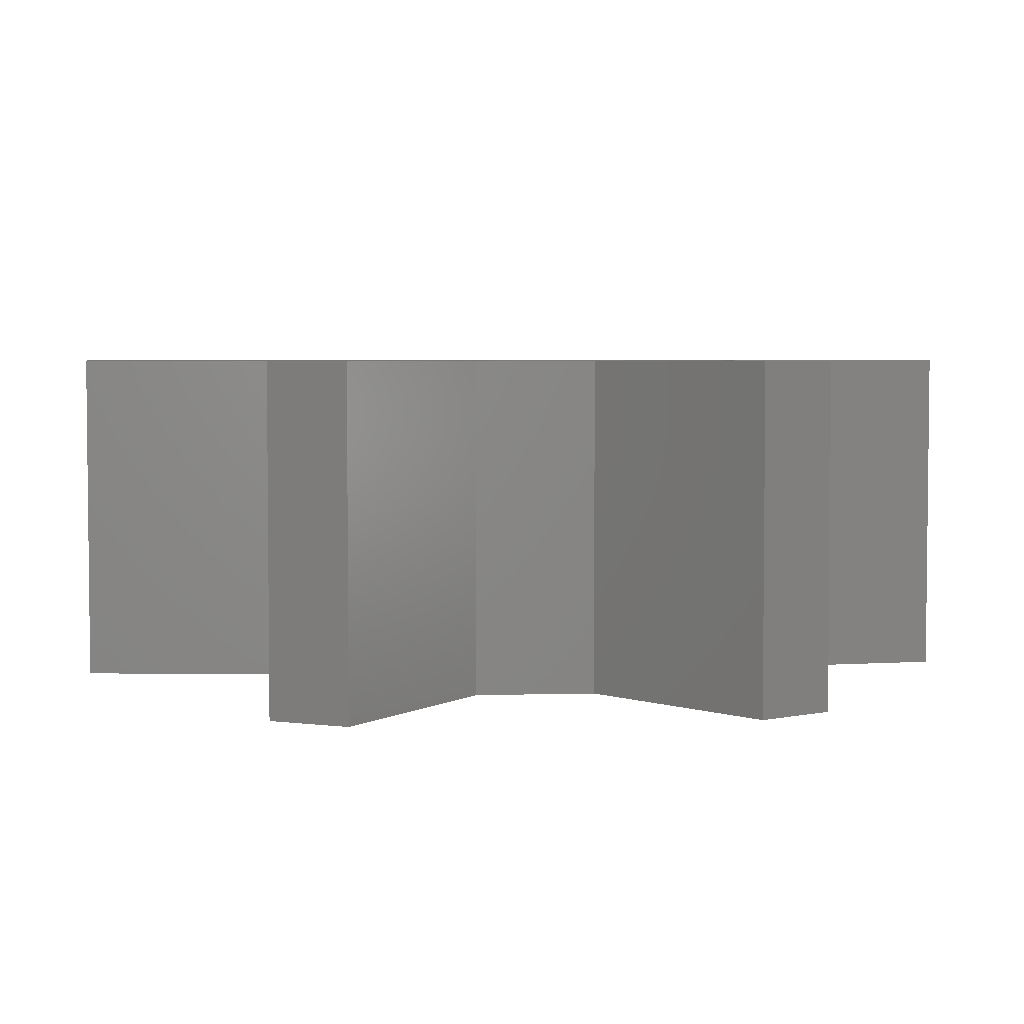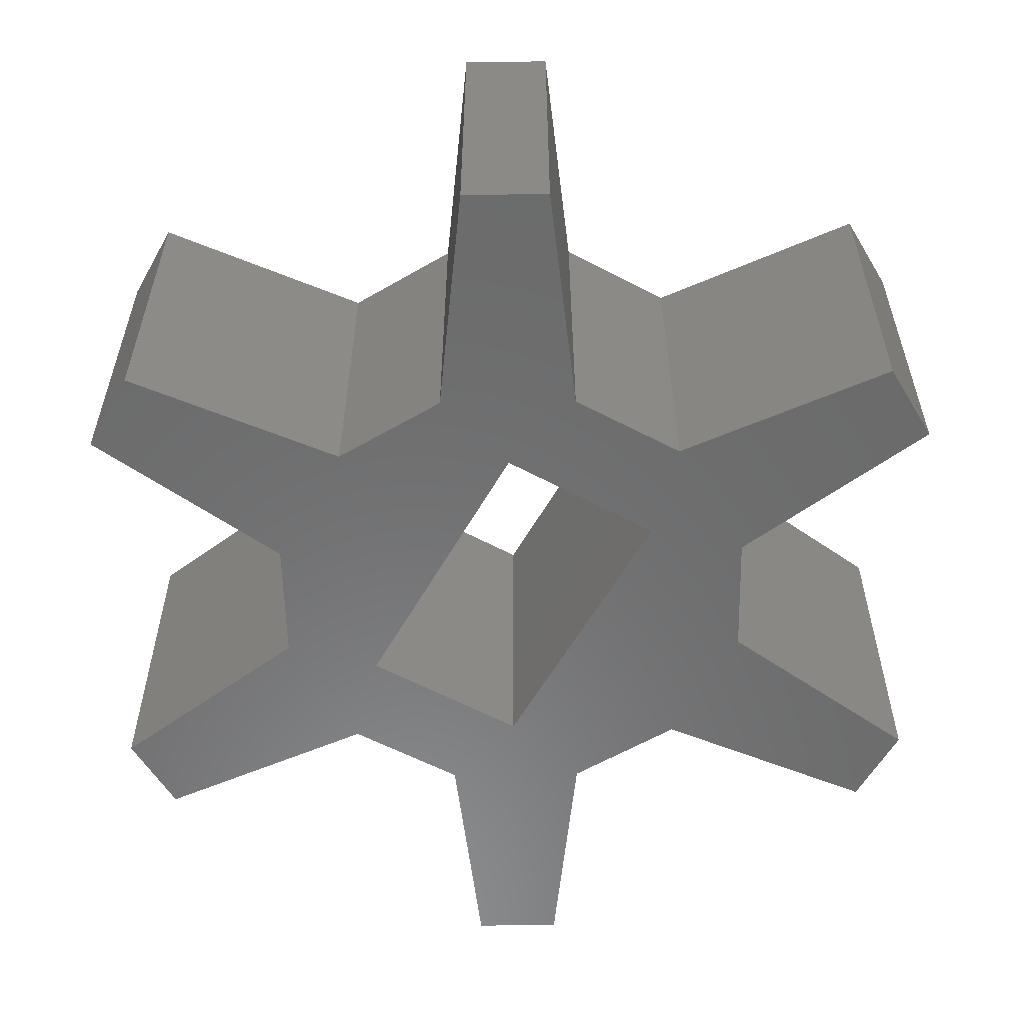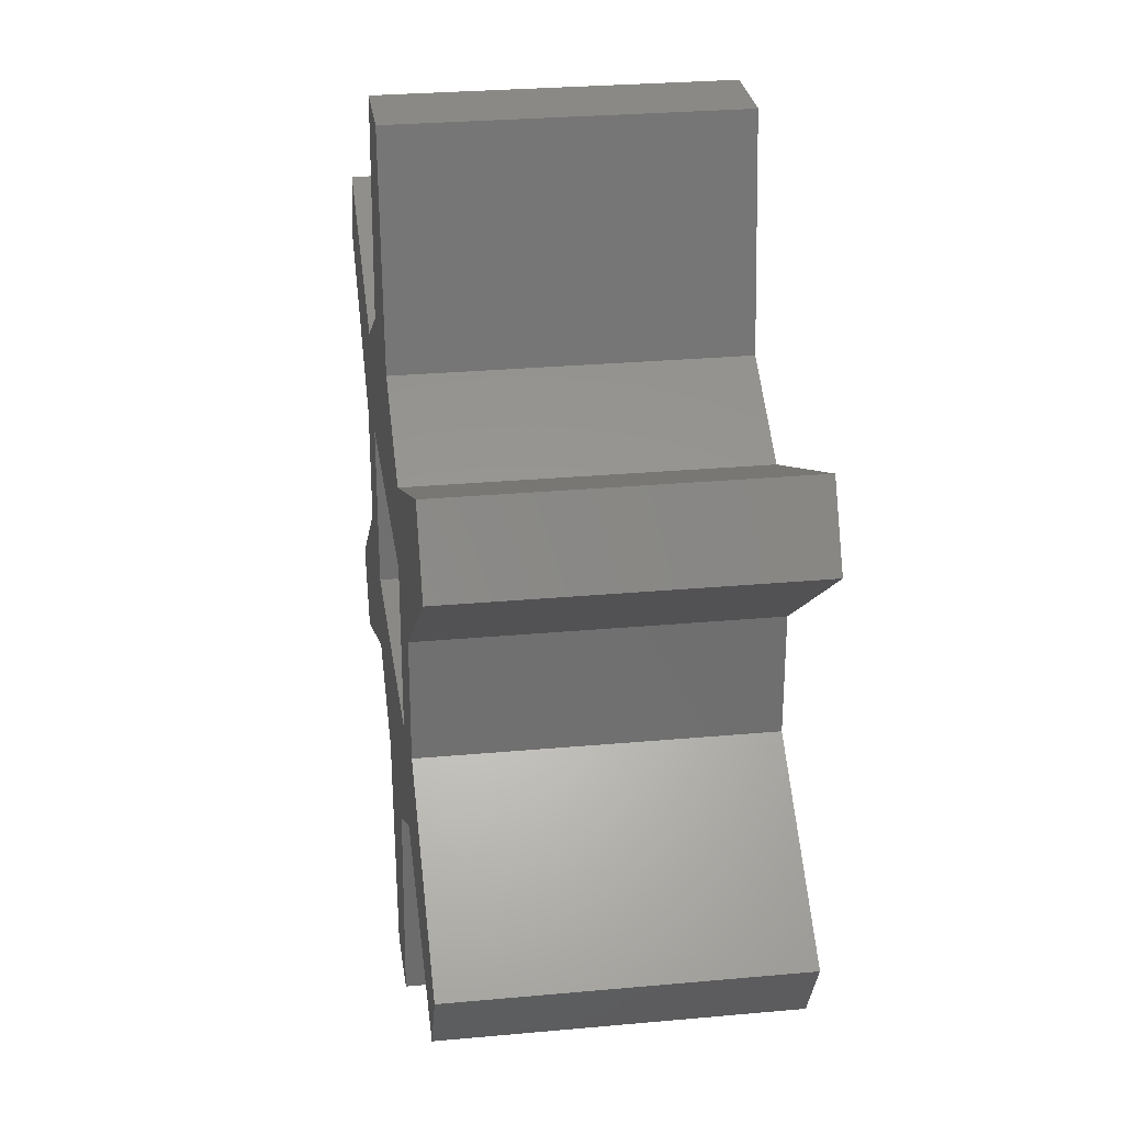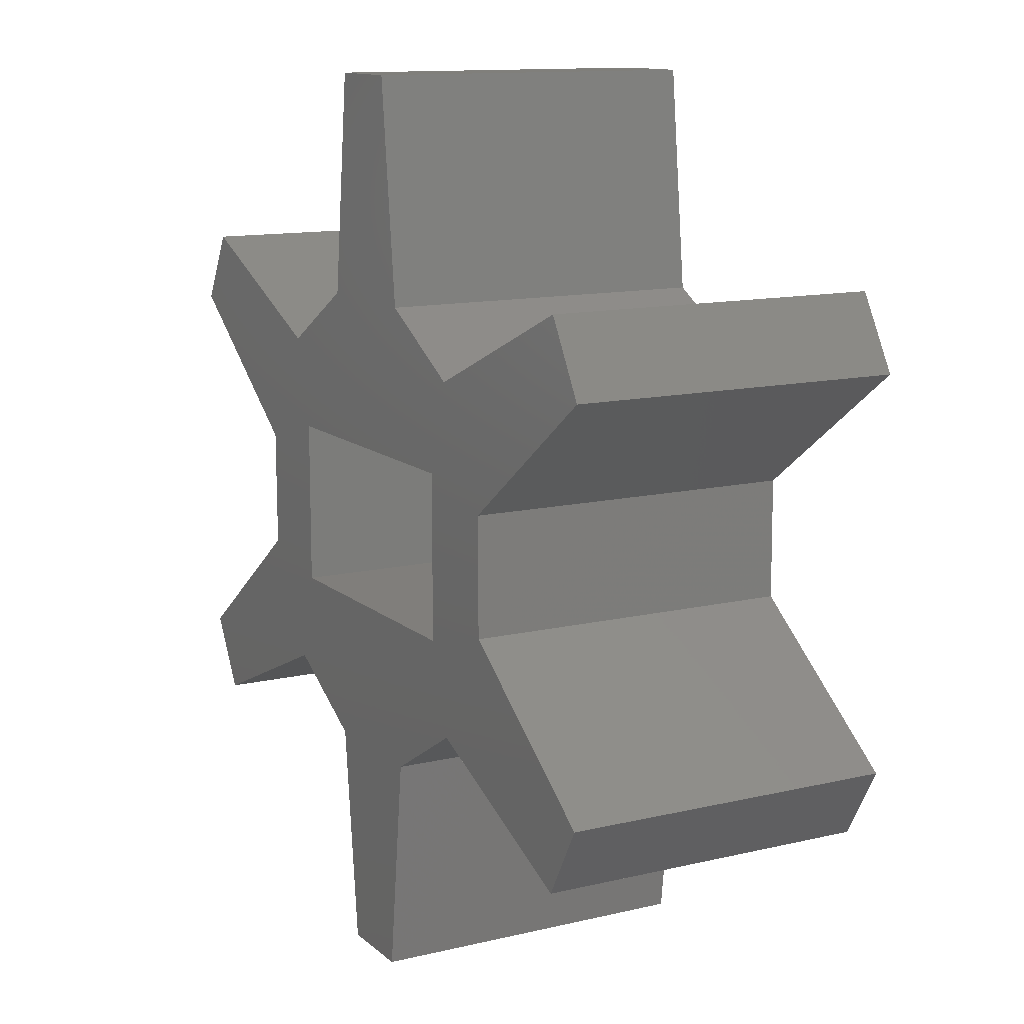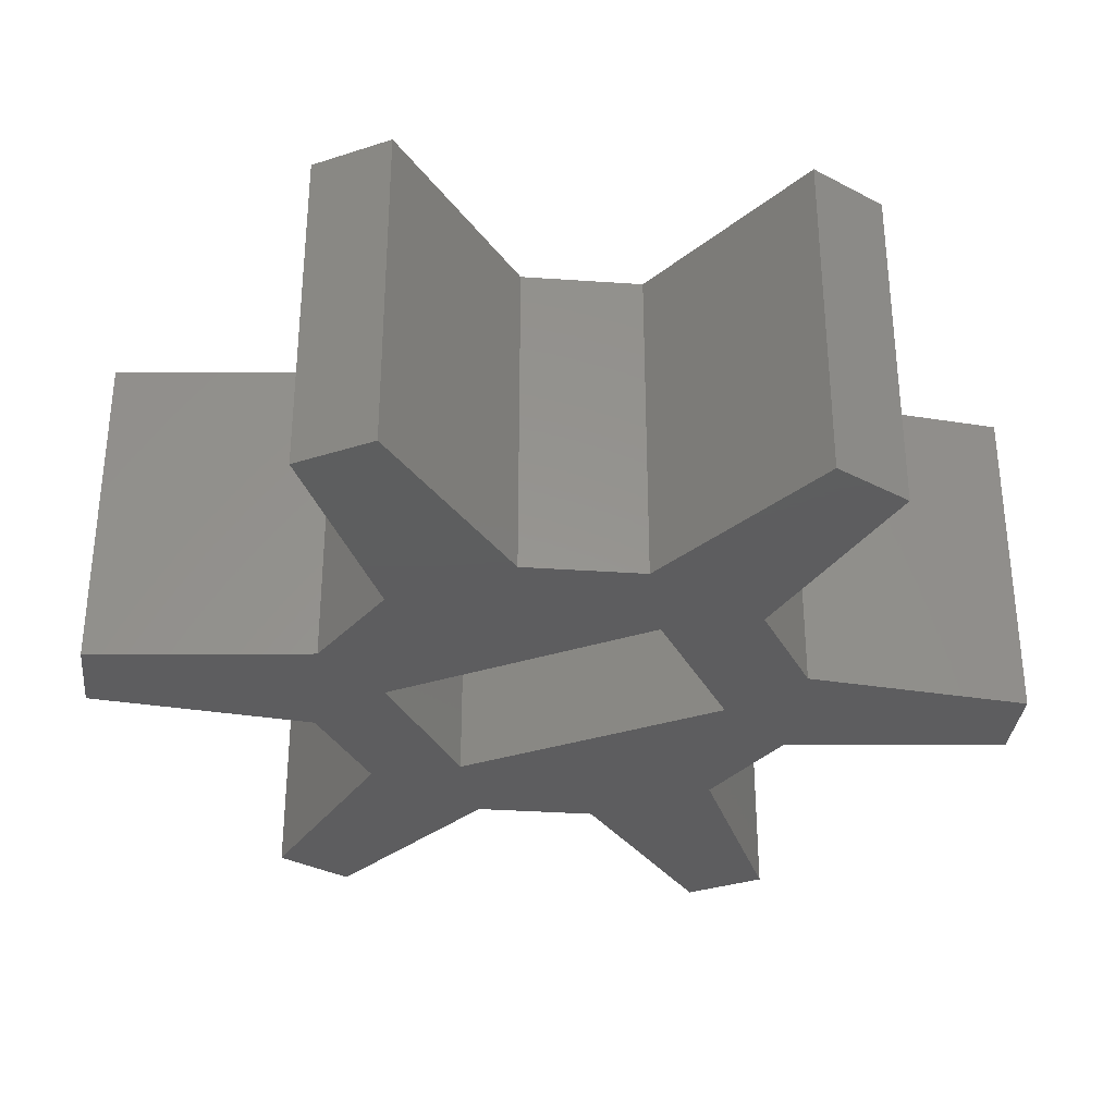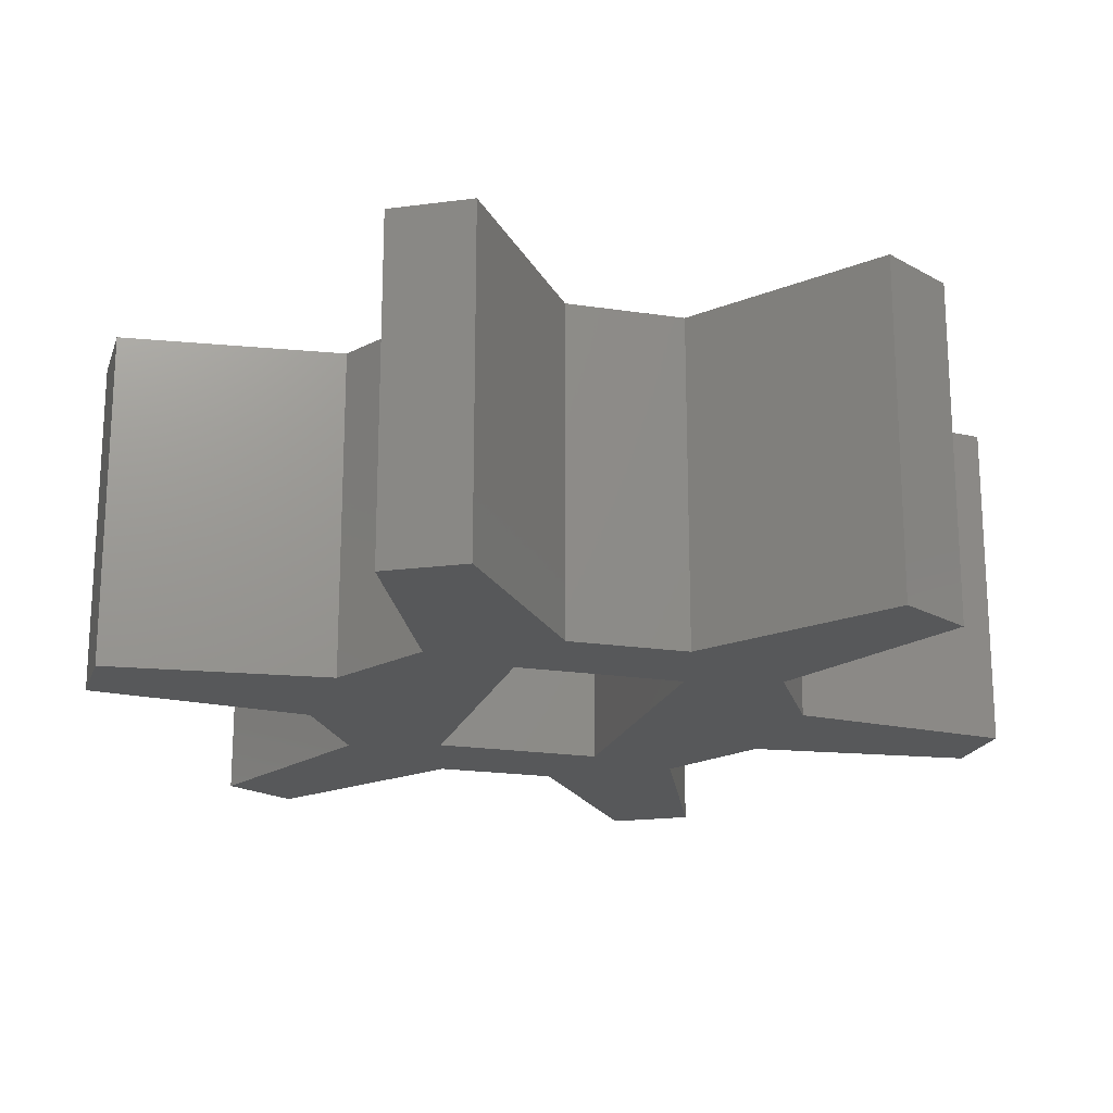
<metadata>
{"format":"stl","ext":"stl","renderer":"f3d","projection":"perspective","resolution":1024,"background":"white","views":[{"elev":4.0,"azim":-155.8,"up":"+Z"},{"elev":-57.4,"azim":-119.2,"up":"+Z"},{"elev":28.0,"azim":82.1,"up":"+Y"},{"elev":12.5,"azim":-118.9,"up":"+Y"},{"elev":-33.0,"azim":-155.9,"up":"+Z"},{"elev":-19.5,"azim":73.8,"up":"+Z"}]}
</metadata>
<code>
# stl→obj: 56 verts, 112 faces
v -7.538 -3.467 6.009
v -4.303 -1.057 0
v -7.538 -3.467 0
v -4.303 -1.057 6.009
v 3.036 3.144 6.009
v 6.724 4.768 0
v 3.036 3.144 0
v 6.724 4.768 6.009
v 1.158 -4.228 0
v 0.7198 -8.234 6.009
v 0.7198 -8.234 0
v 1.158 -4.228 6.009
v 2.598 1.502 6.009
v -2.598 1.502 0
v 2.598 1.502 0
v -2.598 1.502 6.009
v -1.252 -4.228 6.009
v -0.7824 -8.234 0
v -0.7824 -8.234 6.009
v -1.252 -4.228 0
v -4.288 1.084 6.009
v -7.538 3.467 0
v -4.288 1.084 0
v -7.538 3.467 6.009
v -6.787 4.768 6.009
v -3.083 3.171 6.009
v -3.098 -3.144 6.009
v -2.598 -1.502 6.009
v 2.598 -1.502 6.009
v 3.02 -3.171 6.009
v -1.221 4.228 6.009
v 1.189 4.228 6.009
v -0.7824 8.234 6.009
v 0.7198 8.234 6.009
v 4.225 -1.084 6.009
v 4.241 1.057 6.009
v 7.475 3.467 6.009
v -6.787 -4.768 6.009
v 0.7198 8.234 0
v 1.189 4.228 0
v 4.241 1.057 0
v 4.225 -1.084 0
v 7.475 3.467 0
v -1.221 4.228 0
v -3.083 3.171 0
v -0.7824 8.234 0
v 2.598 -1.502 0
v 3.02 -3.171 0
v 6.724 -4.768 0
v 7.475 -3.467 0
v -6.787 4.768 0
v -3.098 -3.144 0
v -2.598 -1.502 0
v -6.787 -4.768 0
v 6.724 -4.768 6.009
v 7.475 -3.467 6.009
f 1 2 3
f 2 1 4
f 5 6 7
f 6 5 8
f 9 10 11
f 10 9 12
f 13 14 15
f 14 13 16
f 17 18 19
f 18 17 20
f 21 22 23
f 22 21 24
f 21 25 24
f 25 21 26
f 26 21 27
f 26 27 28
f 28 27 17
f 28 17 29
f 29 17 12
f 12 17 19
f 12 19 10
f 29 12 30
f 29 30 13
f 26 16 31
f 16 26 28
f 31 16 13
f 31 13 32
f 31 32 33
f 33 32 34
f 32 13 5
f 5 13 30
f 5 30 35
f 5 35 36
f 5 36 8
f 8 36 37
f 38 4 1
f 4 38 27
f 4 27 21
f 39 32 40
f 32 39 34
f 7 41 42
f 41 7 6
f 41 6 43
f 44 14 45
f 14 44 15
f 15 44 40
f 40 44 46
f 40 46 39
f 15 40 7
f 15 7 47
f 47 7 48
f 48 7 42
f 48 42 49
f 49 42 50
f 51 23 22
f 23 51 45
f 23 45 52
f 52 45 53
f 52 53 20
f 53 45 14
f 20 53 47
f 20 47 9
f 20 9 18
f 18 9 11
f 9 47 48
f 2 54 3
f 54 2 52
f 52 2 23
f 27 54 52
f 54 27 38
f 25 22 24
f 22 25 51
f 33 44 31
f 44 33 46
f 14 28 53
f 28 14 16
f 37 41 43
f 41 37 36
f 10 18 11
f 18 10 19
f 50 55 49
f 55 50 56
f 25 45 51
f 45 25 26
f 35 50 42
f 50 35 56
f 33 39 46
f 39 33 34
f 28 47 53
f 47 28 29
f 6 37 43
f 37 6 8
f 1 54 38
f 54 1 3
f 55 48 49
f 48 55 30
f 13 47 29
f 47 13 15
f 55 35 30
f 35 55 56
f 17 52 20
f 52 17 27
f 30 9 48
f 9 30 12
f 41 35 42
f 35 41 36
f 32 7 40
f 7 32 5
f 26 44 45
f 44 26 31
f 21 2 4
f 2 21 23

</code>
